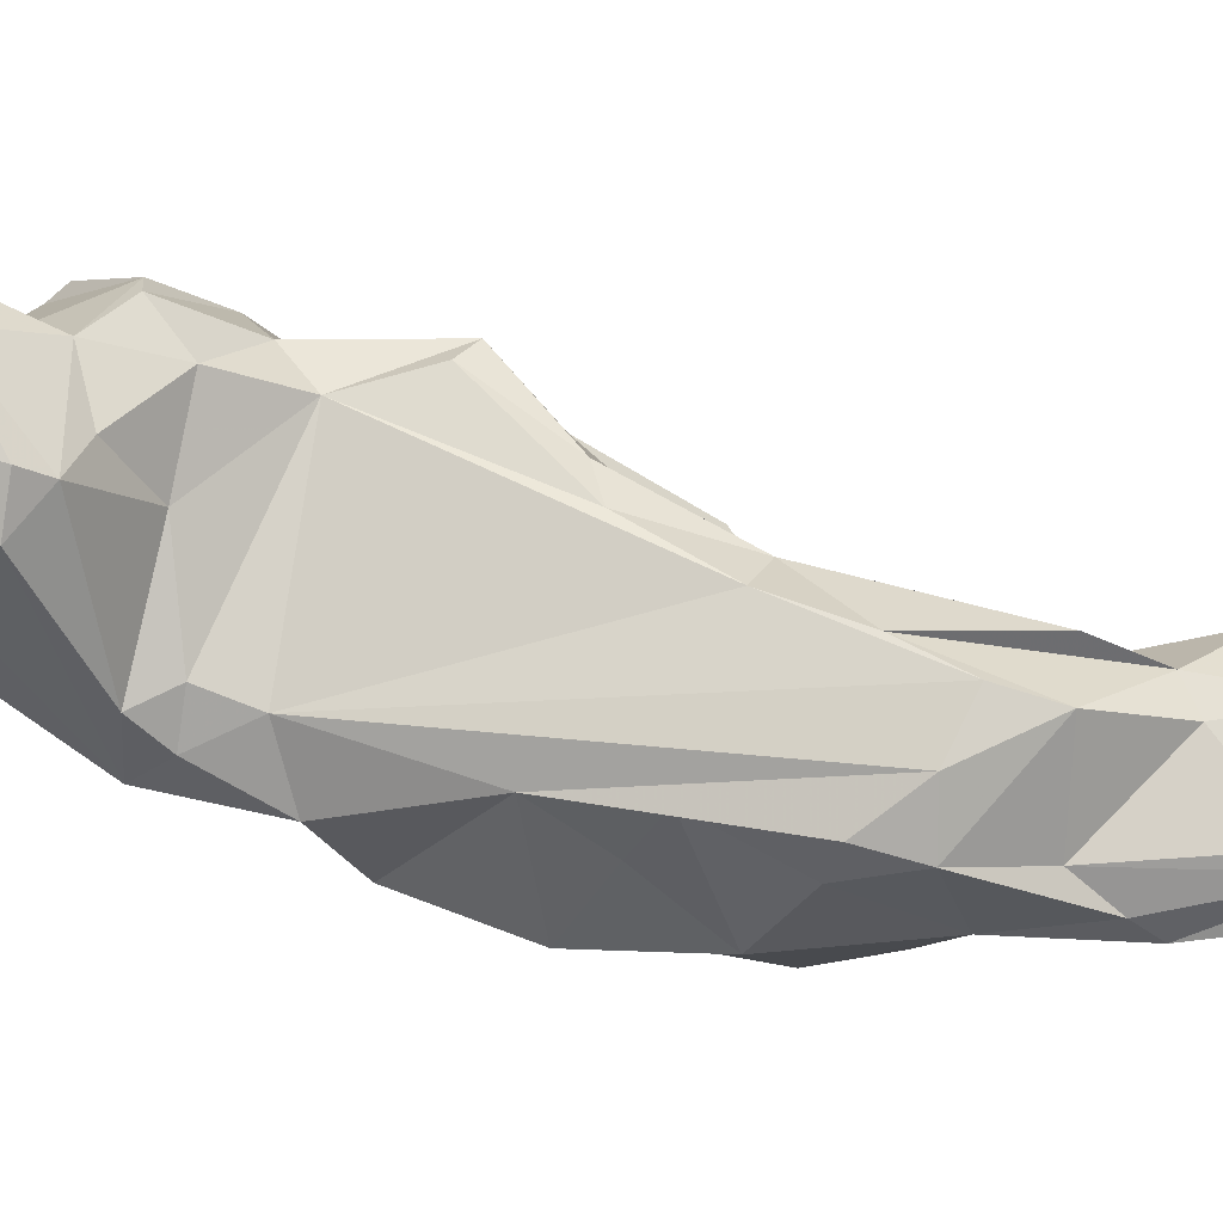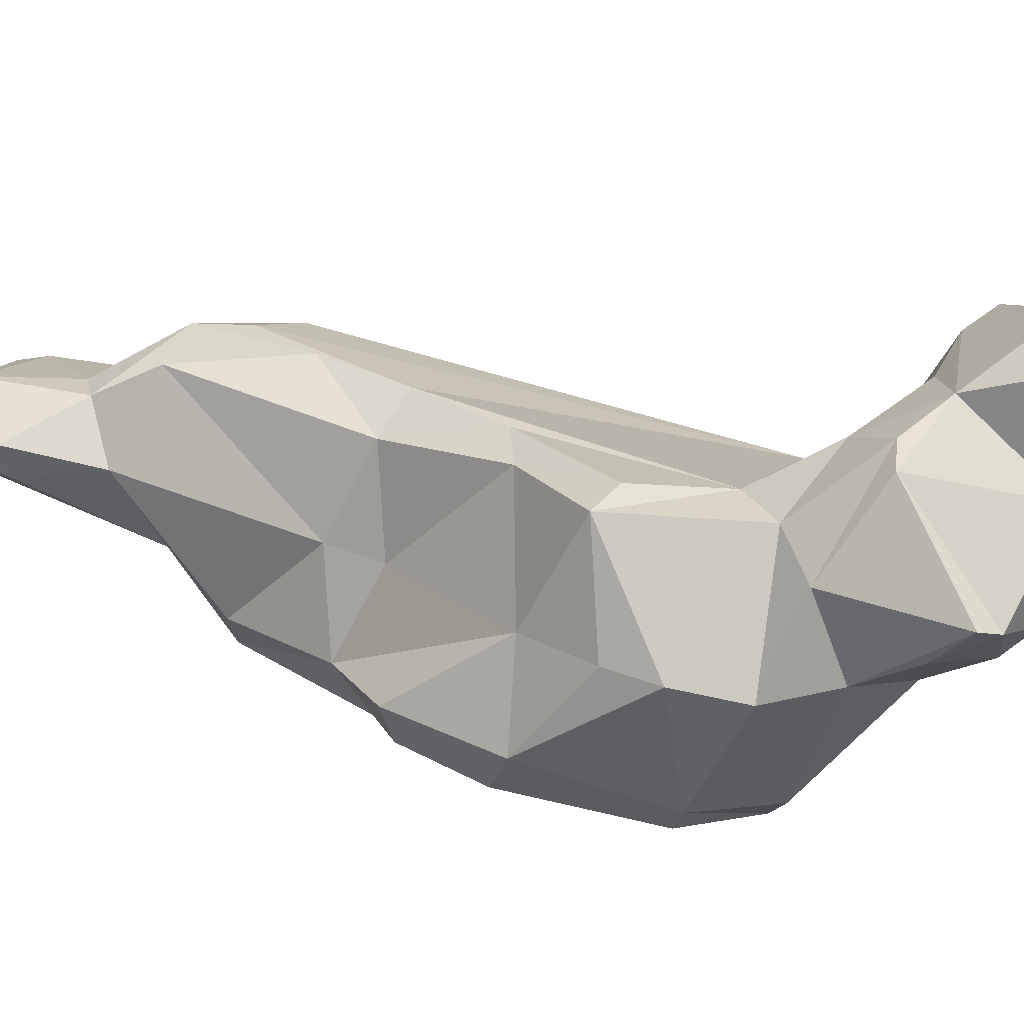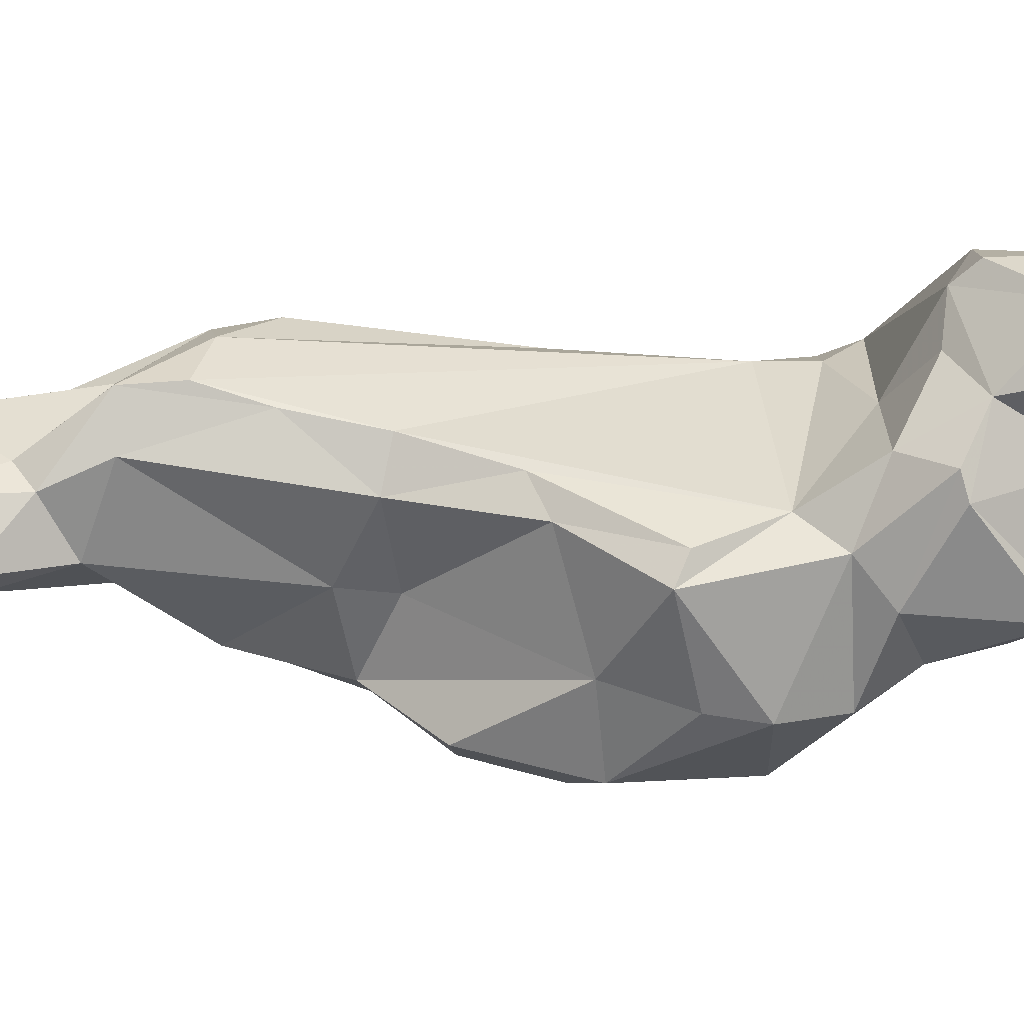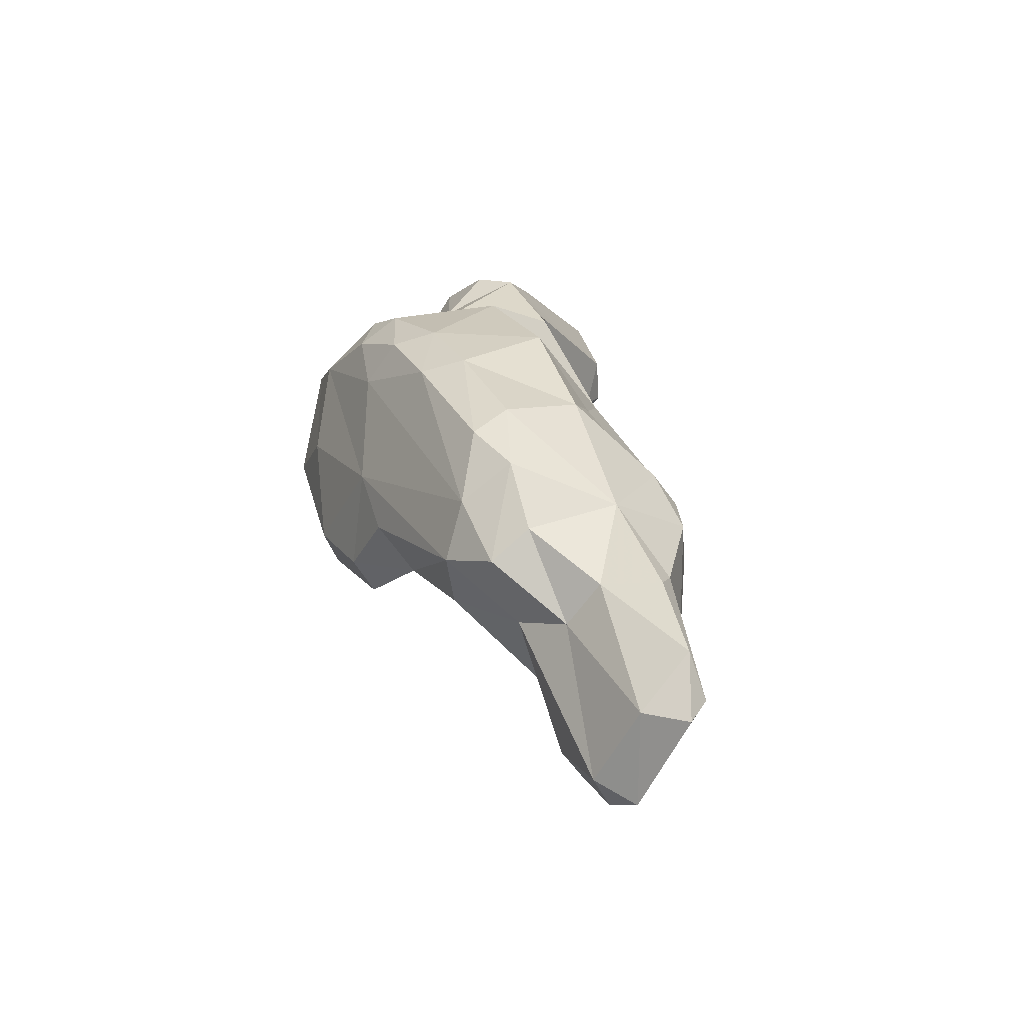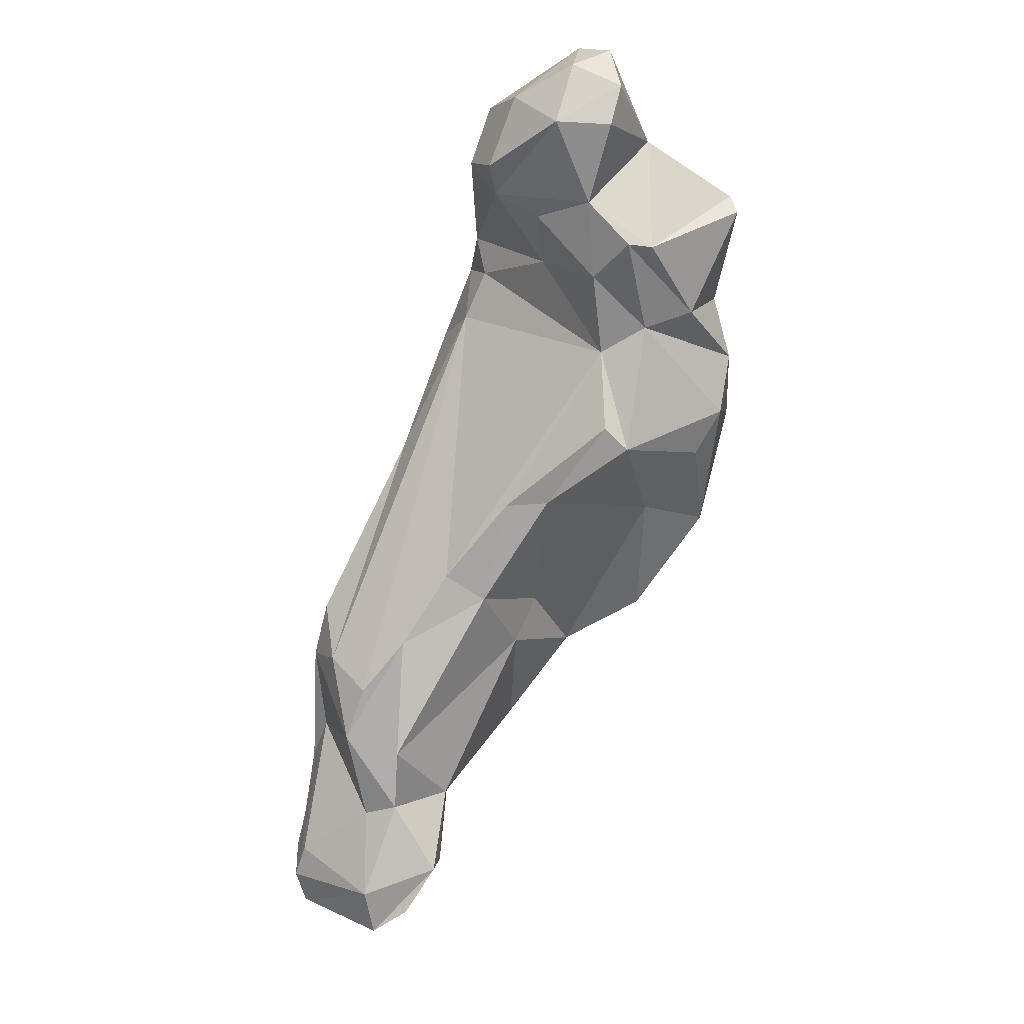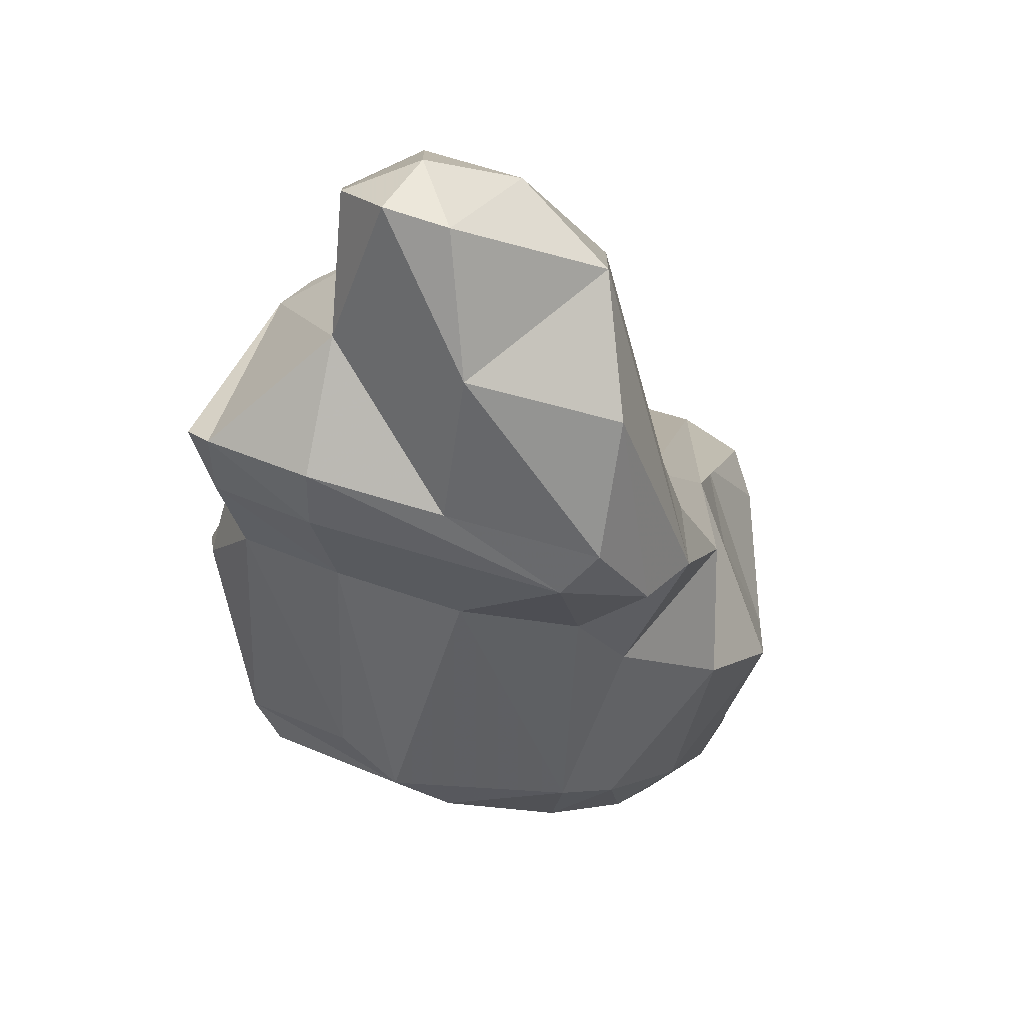
<metadata>
{"format":"obj","ext":"obj","renderer":"f3d","projection":"perspective","resolution":1024,"background":"white","views":[{"elev":61.0,"azim":-99.9,"up":"+Z"},{"elev":25.2,"azim":89.9,"up":"+Z"},{"elev":51.8,"azim":67.0,"up":"+Z"},{"elev":-42.2,"azim":-129.1,"up":"+Y"},{"elev":-5.1,"azim":22.9,"up":"+Y"},{"elev":-1.3,"azim":167.4,"up":"+Z"}]}
</metadata>
<code>
v 276.1 284.5 65.07
v 276.7 285.8 66.19
v 275.5 280.3 65.96
v 278.2 287.6 67.53
v 276.3 278.7 67.66
v 278.2 277.9 65.18
v 277.9 290.3 63.96
v 276.5 277.1 66.79
v 279.1 297.5 62.48
v 278.8 295.1 67.68
v 278.2 291.8 68.95
v 281.6 282.5 69.02
v 281.6 286.8 71.45
v 278.5 285 63.2
v 280 295.3 58.47
v 277.1 280.2 68.21
v 281.8 299.3 68.68
v 281.6 275.6 67.85
v 280.8 303.5 61.44
v 280.3 288.1 60.12
v 280.4 291.4 71.01
v 281.1 284.1 63.2
v 281.6 300.9 65.6
v 279.2 294.5 69.57
v 282.4 300.2 57.4
v 279.9 291.5 58.67
v 282.8 289.5 71.86
v 282.8 290.4 57.8
v 281.2 293.8 57.28
v 282.3 286.9 59.38
v 281.6 277.8 69.13
v 283.5 304 67.88
v 284.4 308.8 60.94
v 283.5 282.8 69.09
v 282.6 276.8 66.01
v 283.7 276.8 67.95
v 284.6 304 56.97
v 284.5 285.9 70.84
v 284 285.7 62.5
v 285.3 279.2 67.7
v 284.9 310.8 65.31
v 284.9 279.7 66.03
v 285.2 292.1 71.58
v 284.5 300.1 56.13
v 287.5 311.3 68.06
v 285.6 283.7 66.72
v 287.9 307.7 56.59
v 287.2 288.3 60.84
v 291.3 298 57.23
v 287.2 314.4 66.7
v 289.3 303.2 55.93
v 288.7 312.3 61.53
v 286.7 303.9 55.77
v 287.7 295.9 71.2
v 285.2 288.5 58.67
v 289.9 306.6 55.69
v 291 314.9 62.64
v 288.2 315.9 68.19
v 289.2 317.3 63.66
v 287.4 316.3 64.76
v 290.9 292.7 60.73
v 289.5 292.5 65.33
v 290.1 309.1 56.6
v 290.9 318.5 74.95
v 290.9 294.5 58.28
v 291.5 319.9 64.93
v 291.2 321.7 69.19
v 289.4 294.7 69.74
v 291.6 321.7 74.07
v 292.5 318.6 63.79
v 290.5 294.9 64.94
v 293.6 313.4 71.24
v 288.8 313.7 68.42
v 295.1 315.3 63.17
v 294.1 308.2 56.23
v 296.5 322.5 70.34
v 297 308.1 71.12
v 296.4 319.1 66.28
v 291.3 299.8 71.09
v 292.7 317.7 76.58
v 294.9 295.3 59.45
v 296.3 309.7 57.09
v 293.6 299.9 70.53
v 297.2 324.1 74.96
v 294.3 321.2 76.96
v 296.4 304.2 57.27
v 294.6 315.2 74.51
v 292.6 316.4 75.5
v 297.6 299 59.03
v 295.6 294.8 61.39
v 297.4 303.8 71.53
v 297.4 311.8 73.37
v 297.1 319.3 78.02
v 299.2 314.7 64.46
v 297.6 300 65.61
v 300.5 317.2 66.08
v 297.8 322.5 77.26
v 297.9 315.5 75.23
v 299.3 323.5 75.62
v 300.1 319.4 71.97
v 299.7 319.1 76.77
v 298.4 302.6 70.91
v 300.8 302.9 65.87
v 300.8 318.6 67.52
v 299.8 305.8 58.54
v 299.8 313.2 74.35
v 298.2 310.2 58.7
v 300.2 321.3 76.38
v 301.8 311.7 65.61
v 302.2 305.2 65.81
v 299.6 299.7 61.39
v 299.5 309.3 70.94
v 300.7 306.1 59.78
v 303.8 316.8 68.7
v 302.6 308.4 65.26
v 303.2 314.3 67.29
v 300.9 313.1 73.57
v 301.7 310.3 69.51
v 304.3 315.8 69.06
g foo
f 29 26 15
f 25 29 15
f 30 22 20
f 30 20 26
f 30 26 28
f 28 26 29
f 28 29 44
f 44 29 25
f 44 25 37
f 55 30 28
f 55 28 49
f 53 44 37
f 39 30 55
f 49 28 51
f 51 28 44
f 51 44 53
f 53 37 47
f 55 48 39
f 51 53 56
f 53 47 56
f 56 47 63
f 55 61 48
f 61 55 65
f 65 55 49
f 49 51 75
f 75 51 56
f 75 56 63
f 75 63 82
f 65 49 81
f 61 65 81
f 86 49 75
f 90 61 81
f 86 75 82
f 89 81 49
f 89 49 86
f 105 86 82
f 90 81 89
f 89 86 105
f 113 105 82
f 82 107 113
f 89 111 90
f 111 105 113
f 111 89 105
f 14 3 1
f 6 8 3
f 6 3 14
f 14 7 20
f 14 1 7
f 7 26 20
f 26 7 15
f 15 7 9
f 22 14 20
f 9 25 15
f 9 19 25
f 6 14 22
f 8 6 18
f 37 25 19
f 37 19 33
f 35 6 22
f 30 39 22
f 47 37 33
f 35 18 6
f 35 22 39
f 52 47 33
f 42 35 39
f 48 46 39
f 35 36 18
f 36 35 42
f 42 39 46
f 47 52 63
f 63 52 57
f 42 40 36
f 40 42 46
f 62 46 48
f 61 62 48
f 71 62 61
f 82 63 74
f 74 63 57
f 61 95 71
f 61 90 95
f 107 82 94
f 82 74 94
f 95 90 111
f 107 94 109
f 95 111 103
f 113 107 109
f 111 110 103
f 111 113 110
f 115 113 109
f 110 113 115
f 5 3 8
f 1 3 5
f 1 5 2
f 7 1 2
f 5 16 4
f 2 5 4
f 2 4 11
f 7 2 11
f 7 11 10
f 10 9 7
f 19 9 23
f 5 8 31
f 17 9 10
f 23 9 17
f 8 18 31
f 16 5 31
f 4 16 12
f 32 23 17
f 19 23 32
f 19 32 33
f 4 12 13
f 33 32 41
f 12 16 31
f 13 12 34
f 33 41 52
f 60 52 41
f 12 31 34
f 57 60 59
f 57 52 60
f 40 18 36
f 31 18 40
f 34 31 40
f 34 46 38
f 34 40 46
f 62 38 46
f 70 59 66
f 68 38 62
f 57 59 70
f 70 66 78
f 71 68 62
f 74 57 70
f 71 83 68
f 95 83 71
f 94 74 96
f 96 74 70
f 96 70 104
f 104 70 78
f 95 102 83
f 116 94 96
f 103 102 95
f 94 116 109
f 103 110 102
f 110 112 102
f 114 96 104
f 112 110 115
f 118 112 115
f 118 115 109
f 116 96 114
f 118 109 119
f 116 119 109
f 119 116 114
f 10 11 24
f 11 4 13
f 24 11 21
f 24 17 10
f 21 11 13
f 17 24 32
f 21 13 27
f 32 24 21
f 32 21 45
f 41 45 50
f 41 32 45
f 60 41 50
f 13 34 43
f 27 13 43
f 50 45 73
f 50 73 58
f 60 50 58
f 43 34 38
f 21 27 45
f 60 67 59
f 59 67 66
f 27 43 54
f 45 27 54
f 38 68 43
f 43 68 54
f 73 72 58
f 73 45 77
f 78 66 76
f 66 67 76
f 45 54 77
f 79 54 68
f 73 77 72
f 79 68 83
f 54 79 77
f 79 83 91
f 77 79 91
f 72 77 92
f 72 92 87
f 104 78 100
f 100 78 76
f 91 83 102
f 77 112 92
f 112 106 92
f 77 102 112
f 77 91 102
f 104 100 114
f 106 118 117
f 106 112 118
f 114 100 117
f 114 117 119
f 118 119 117
f 60 58 64
f 60 64 69
f 67 60 69
f 58 72 88
f 64 58 88
f 69 76 67
f 88 72 87
f 76 69 84
f 87 92 98
f 87 98 88
f 99 76 84
f 92 106 98
f 100 76 99
f 108 100 99
f 98 106 117
f 98 117 100
f 98 100 101
f 100 108 101
f 69 64 85
f 64 88 80
f 85 64 80
f 69 85 84
f 80 88 93
f 85 80 93
f 85 93 97
f 84 85 97
f 93 88 98
f 84 97 99
f 98 101 93
f 93 101 108
f 97 93 108
f 97 108 99
g

</code>
